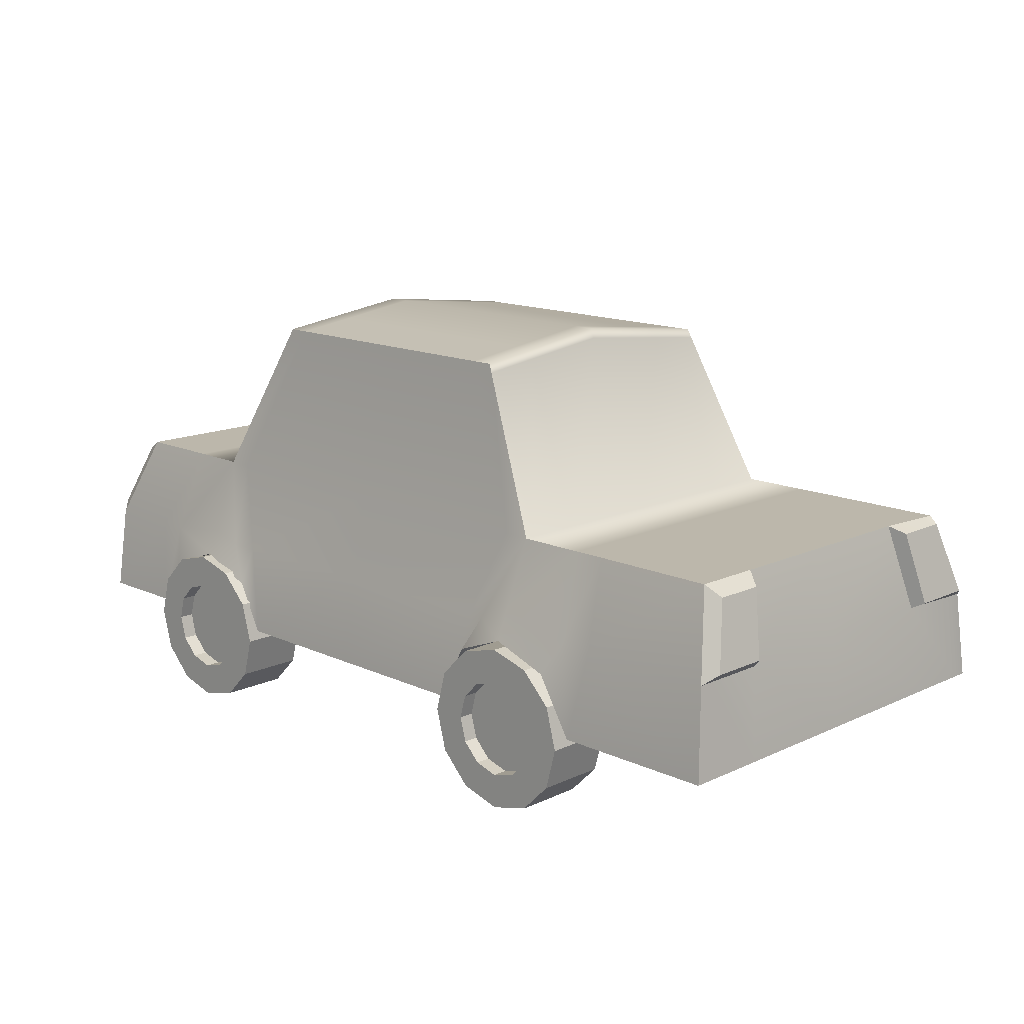
<metadata>
{"format":"obj","ext":"obj","renderer":"f3d","projection":"perspective","resolution":1024,"background":"white","views":[{"elev":14.4,"azim":44.9,"up":"+Y"}]}
</metadata>
<code>
g default
v -8.544 1.813 3.838
v 9.074 1.813 3.838
v -7.873 5.196 3.074
v 8.473 5.179 3.074
v -7.873 5.196 -3.799
v 8.593 5.179 -3.799
v -8.544 1.813 -4.562
v 9.074 1.813 -4.562
v -4.981 5.192 3.074
v -4.981 5.192 -3.799
v -4.954 3.237 -4.562
v -4.954 3.237 3.838
v 2.657 8.287 2.603
v 2.657 8.287 -3.328
v 3.134 2.92 -4.562
v 3.134 2.92 3.838
v -4.982 3.71 3.588
v -8.544 3.52 3.588
v -8.544 3.52 -4.313
v -4.982 3.707 -4.313
v 3.424 3.563 -4.313
v 8.996 3.535 -4.313
v 8.876 3.535 3.588
v 3.423 3.565 3.588
v -3.341 8.287 2.603
v -3.341 8.287 -3.328
v -4.308 3.535 -4.313
v -3.816 2.781 -4.562
v -3.816 2.782 3.838
v -4.315 3.535 3.588
v 4.12 5.174 3.074
v 4.12 5.174 -3.799
v 4.123 3.896 -4.313
v 4.123 3.309 -4.562
v 4.123 3.309 3.838
v 4.12 3.896 3.588
v -3.341 8.651 -0.2727
v -4.981 5.192 -0.2727
v -7.873 5.196 -0.2727
v -8.544 3.52 -0.2593
v -8.544 1.813 -0.2528
v -4.954 3.242 -0.2528
v -3.816 2.782 -0.2528
v 3.134 2.92 -0.2528
v 4.123 3.309 -0.2528
v 9.074 1.813 -0.2528
v 8.876 3.535 -0.2593
v 8.473 5.179 -0.2727
v 4.12 5.174 -0.2727
v 2.657 8.651 -0.2727
v -6.118 5.196 3.074
v -6.118 5.196 -0.2727
v -6.118 5.196 -3.799
v -6.382 3.528 -4.313
v -6.146 2.772 -4.562
v -6.146 2.772 -0.2528
v -6.146 2.772 3.838
v -6.382 3.528 3.588
v 5.439 5.174 3.074
v 5.439 5.174 -0.2727
v 5.439 5.174 -3.799
v 5.561 3.535 -4.313
v 5.255 2.92 -4.562
v 5.255 2.92 -0.2528
v 5.255 2.92 3.838
v 5.561 3.535 3.588
v 8.473 5.179 1.79
v 5.439 5.174 1.79
v 4.12 5.174 1.79
v 2.657 8.427 1.5
v -3.341 8.427 1.5
v -4.981 5.192 1.79
v -6.118 5.196 1.79
v -7.873 5.196 1.79
v -8.544 3.52 2.112
v -8.544 1.813 2.269
v -6.146 2.772 2.269
v -4.954 3.242 2.269
v -3.816 2.782 2.269
v 3.134 2.92 2.269
v 4.123 3.309 2.269
v 5.255 2.92 2.269
v 9.074 1.813 2.269
v 8.876 3.535 2.112
v 8.473 5.179 -2.53
v 5.439 5.174 -2.53
v 4.12 5.174 -2.53
v 2.657 8.418 -2.228
v -3.341 8.418 -2.228
v -4.981 5.192 -2.53
v -6.118 5.196 -2.53
v -7.873 5.196 -2.53
v -8.544 3.52 -2.854
v -8.544 1.813 -3.011
v -6.146 2.772 -3.011
v -4.954 3.242 -3.011
v -3.816 2.781 -3.011
v 3.134 2.92 -3.011
v 4.123 3.309 -3.011
v 5.255 2.92 -3.011
v 9.074 1.813 -3.011
v 8.876 3.535 -2.854
v -3.708 3.535 3.588
v -3.308 1.813 3.838
v -3.308 1.813 2.269
v -3.308 1.813 -0.2528
v -3.308 1.813 -3.011
v -3.308 1.813 -4.562
v -3.721 3.535 -4.313
v -2.909 8.287 -3.328
v -2.909 8.418 -2.228
v -2.909 8.651 -0.2727
v -2.909 8.427 1.5
v -2.909 8.287 2.603
v 3.074 3.564 3.588
v 2.523 1.813 3.838
v 2.523 1.813 2.269
v 2.523 1.813 -0.2528
v 2.523 1.813 -3.011
v 2.523 1.813 -4.562
v 3.073 3.564 -4.313
v 2.222 8.287 -3.328
v 2.222 8.418 -2.228
v 2.222 8.651 -0.2727
v 2.222 8.427 1.5
v 2.222 8.287 2.603
v -6.71 1.821 3.838
v -6.954 3.526 3.588
v -6.582 5.196 3.074
v -6.582 5.196 1.79
v -6.582 5.196 -0.2727
v -6.582 5.196 -2.53
v -6.582 5.196 -3.799
v -6.954 3.526 -4.313
v -6.71 1.821 -4.562
v -6.71 1.821 -3.011
v -6.71 1.821 -0.2528
v -6.71 1.821 2.269
v 5.93 1.813 3.838
v 6.225 3.535 3.588
v 6.051 5.179 3.074
v 6.051 5.179 1.79
v 6.051 5.179 -0.2727
v 6.051 5.179 -2.53
v 6.05 5.179 -3.799
v 6.222 3.535 -4.313
v 5.93 1.813 -4.562
v 5.93 1.813 -3.011
v 5.93 1.813 -0.2528
v 5.93 1.813 2.269
v 9.101 3.731 2.26
v 9.101 3.731 3.358
v 8.801 4.983 2.02
v 8.801 4.983 2.976
v 9.122 3.662 -2.948
v 8.786 5.052 -2.678
v 9.122 3.662 -4.165
v 8.786 5.052 -3.736
v -8.746 3.734 3.359
v -8.746 3.734 2.26
v -8.247 4.982 2.976
v -8.247 4.982 2.02
v -8.775 3.719 -2.989
v -8.775 3.719 -4.101
v -8.264 4.997 -2.742
v -8.264 4.997 -3.709
v 3.579 5.184 -3.796
v -4.488 5.191 -3.796
v -4.488 5.191 3.07
v 3.58 5.175 3.07
v -3.341 8.314 2.395
v -4.981 5.192 2.832
v -6.118 5.196 2.832
v -6.582 5.196 2.832
v -7.873 5.196 2.832
v -8.247 4.982 2.796
v -8.746 3.734 3.151
v -8.544 3.52 3.31
v -8.544 1.813 3.542
v -6.71 1.821 3.542
v -6.146 2.772 3.542
v -4.954 3.237 3.542
v -3.816 2.782 3.542
v -3.308 1.813 3.542
v 2.523 1.813 3.542
v 3.134 2.92 3.542
v 4.123 3.309 3.542
v 5.255 2.92 3.542
v 5.93 1.813 3.542
v 9.074 1.813 3.542
v 8.876 3.535 3.31
v 9.101 3.731 3.151
v 8.801 4.983 2.795
v 8.473 5.179 2.832
v 6.051 5.179 2.832
v 5.439 5.174 2.832
v 4.12 5.174 2.832
v 2.657 8.314 2.395
v 2.222 8.314 2.395
v -2.909 8.314 2.395
v -3.341 8.31 -3.138
v -4.981 5.192 -3.58
v -6.118 5.196 -3.58
v -6.582 5.196 -3.58
v -7.873 5.196 -3.58
v -8.264 4.997 -3.542
v -8.775 3.719 -3.909
v -8.544 3.52 -4.061
v -8.544 1.813 -4.295
v -6.71 1.821 -4.295
v -6.146 2.772 -4.295
v -4.954 3.237 -4.295
v -3.816 2.781 -4.295
v -3.308 1.813 -4.295
v 2.523 1.813 -4.295
v 3.134 2.92 -4.295
v 4.123 3.309 -4.295
v 5.255 2.92 -4.295
v 5.93 1.813 -4.295
v 9.074 1.813 -4.295
v 8.975 3.535 -4.061
v 9.122 3.662 -3.955
v 8.786 5.052 -3.553
v 8.572 5.179 -3.58
v 6.05 5.179 -3.58
v 5.439 5.174 -3.58
v 4.12 5.174 -3.58
v 2.657 8.31 -3.138
v 2.222 8.31 -3.138
v -2.909 8.31 -3.138
v -0.548 8.287 2.603
v -0.548 8.314 2.395
v -0.548 8.427 1.5
v -0.548 8.651 -0.2727
v -0.548 8.418 -2.228
v -0.548 8.31 -3.138
v -0.548 8.287 -3.328
v -0.5393 5.184 -3.796
v -0.5418 3.548 -4.313
v -0.5526 1.813 -4.562
v -0.5526 1.813 -4.295
v -0.5526 1.813 -3.011
v -0.5526 1.813 -0.2528
v -0.5526 1.813 2.269
v -0.5526 1.813 3.542
v -0.5526 1.813 3.838
v -0.5424 3.549 3.588
v -0.5449 5.175 3.07
v -0.3875 8.287 2.603
v -0.3875 8.314 2.395
v -0.3875 8.427 1.5
v -0.3875 8.651 -0.2727
v -0.3875 8.418 -2.228
v -0.3875 8.31 -3.138
v -0.3875 8.287 -3.328
v -0.3856 5.184 -3.796
v -0.3853 3.549 -4.313
v -0.3943 1.813 -4.562
v -0.3943 1.813 -4.295
v -0.3943 1.813 -3.011
v -0.3943 1.813 -0.2528
v -0.3943 1.813 2.269
v -0.3943 1.813 3.542
v -0.3943 1.813 3.838
v -0.3865 3.549 3.588
v -0.3882 5.175 3.07
v 2.735 8.121 2.629
v 2.735 8.146 2.419
v 2.735 8.253 1.516
v 2.735 8.465 -0.2727
v 2.735 8.245 -2.244
v 2.735 8.142 -3.162
v 2.735 8.121 -3.353
v 2.294 8.121 -3.353
v -0.3874 8.121 -3.353
v -0.5475 8.121 -3.353
v -2.993 8.122 -3.353
v -3.428 8.122 -3.353
v -3.428 8.143 -3.162
v -3.428 8.246 -2.244
v -3.428 8.466 -0.2727
v -3.428 8.254 1.516
v -3.428 8.147 2.419
v -3.428 8.122 2.629
v -2.993 8.122 2.628
v -0.5478 8.121 2.628
v -0.3875 8.121 2.628
v 2.294 8.121 2.628
v -3.58 2.393 2.674
v -4.164 2.977 2.674
v -4.961 3.19 2.674
v -5.758 2.977 2.674
v -6.342 2.393 2.674
v -6.555 1.596 2.674
v -6.342 0.7991 2.674
v -5.758 0.2155 2.674
v -4.961 0.001951 2.674
v -4.164 0.2155 2.674
v -3.58 0.7991 2.674
v -3.367 1.596 2.674
v -3.58 2.393 4.013
v -4.164 2.977 4.013
v -4.961 3.19 4.013
v -5.758 2.977 4.013
v -6.342 2.393 4.013
v -6.555 1.596 4.013
v -6.342 0.7991 4.013
v -5.758 0.2155 4.013
v -4.961 0.001951 4.013
v -4.164 0.2155 4.013
v -3.58 0.7991 4.013
v -3.367 1.596 4.013
v -4.961 1.596 2.674
v -4.156 2.061 4.013
v -4.496 2.401 4.013
v -4.961 2.526 4.013
v -5.426 2.401 4.013
v -5.766 2.061 4.013
v -5.891 1.596 4.013
v -5.766 1.131 4.013
v -5.426 0.7912 4.013
v -4.961 0.6666 4.013
v -4.496 0.7912 4.013
v -4.156 1.131 4.013
v -4.031 1.596 4.013
v -4.156 2.061 3.72
v -4.496 2.401 3.72
v -4.961 1.596 3.72
v -4.961 2.526 3.72
v -5.426 2.401 3.72
v -5.766 2.061 3.72
v -5.891 1.596 3.72
v -5.766 1.131 3.72
v -5.426 0.7912 3.72
v -4.961 0.6666 3.72
v -4.496 0.7912 3.72
v -4.156 1.131 3.72
v -4.031 1.596 3.72
v -6.342 2.393 -3.678
v -5.758 2.977 -3.678
v -4.961 3.19 -3.678
v -4.164 2.977 -3.678
v -3.58 2.393 -3.678
v -3.367 1.596 -3.678
v -3.58 0.7991 -3.678
v -4.164 0.2155 -3.678
v -4.961 0.001951 -3.678
v -5.758 0.2155 -3.678
v -6.342 0.7991 -3.678
v -6.555 1.596 -3.678
v -6.342 2.393 -5.017
v -5.758 2.977 -5.017
v -4.961 3.19 -5.017
v -4.164 2.977 -5.017
v -3.58 2.393 -5.017
v -3.367 1.596 -5.017
v -3.58 0.7991 -5.017
v -4.164 0.2155 -5.017
v -4.961 0.001951 -5.017
v -5.758 0.2155 -5.017
v -6.342 0.7991 -5.017
v -6.555 1.596 -5.017
v -4.961 1.596 -3.678
v -5.766 2.061 -5.017
v -5.426 2.401 -5.017
v -4.961 2.526 -5.017
v -4.496 2.401 -5.017
v -4.156 2.061 -5.017
v -4.031 1.596 -5.017
v -4.156 1.131 -5.017
v -4.496 0.7912 -5.017
v -4.961 0.6666 -5.017
v -5.426 0.7912 -5.017
v -5.766 1.131 -5.017
v -5.891 1.596 -5.017
v -5.766 2.061 -4.724
v -5.426 2.401 -4.724
v -4.961 1.596 -4.724
v -4.961 2.526 -4.724
v -4.496 2.401 -4.724
v -4.156 2.061 -4.724
v -4.031 1.596 -4.724
v -4.156 1.131 -4.724
v -4.496 0.7912 -4.724
v -4.961 0.6666 -4.724
v -5.426 0.7912 -4.724
v -5.766 1.131 -4.724
v -5.891 1.596 -4.724
v 5.577 2.393 2.674
v 4.994 2.977 2.674
v 4.197 3.19 2.674
v 3.4 2.977 2.674
v 2.816 2.393 2.674
v 2.603 1.596 2.674
v 2.816 0.7991 2.674
v 3.4 0.2155 2.674
v 4.197 0.001951 2.674
v 4.994 0.2155 2.674
v 5.577 0.7991 2.674
v 5.791 1.596 2.674
v 5.577 2.393 4.013
v 4.994 2.977 4.013
v 4.197 3.19 4.013
v 3.4 2.977 4.013
v 2.816 2.393 4.013
v 2.603 1.596 4.013
v 2.816 0.7991 4.013
v 3.4 0.2155 4.013
v 4.197 0.001951 4.013
v 4.994 0.2155 4.013
v 5.577 0.7991 4.013
v 5.791 1.596 4.013
v 4.197 1.596 2.674
v 5.002 2.061 4.013
v 4.662 2.401 4.013
v 4.197 2.526 4.013
v 3.732 2.401 4.013
v 3.392 2.061 4.013
v 3.267 1.596 4.013
v 3.392 1.131 4.013
v 3.732 0.7912 4.013
v 4.197 0.6666 4.013
v 4.662 0.7912 4.013
v 5.002 1.131 4.013
v 5.126 1.596 4.013
v 5.002 2.061 3.72
v 4.662 2.401 3.72
v 4.197 1.596 3.72
v 4.197 2.526 3.72
v 3.732 2.401 3.72
v 3.392 2.061 3.72
v 3.267 1.596 3.72
v 3.392 1.131 3.72
v 3.732 0.7912 3.72
v 4.197 0.6666 3.72
v 4.662 0.7912 3.72
v 5.002 1.131 3.72
v 5.126 1.596 3.72
v 2.821 2.393 -3.678
v 3.404 2.977 -3.678
v 4.201 3.19 -3.678
v 4.999 2.977 -3.678
v 5.582 2.393 -3.678
v 5.796 1.596 -3.678
v 5.582 0.7991 -3.678
v 4.999 0.2155 -3.678
v 4.201 0.001951 -3.678
v 3.404 0.2155 -3.678
v 2.821 0.7991 -3.678
v 2.607 1.596 -3.678
v 2.821 2.393 -5.017
v 3.404 2.977 -5.017
v 4.201 3.19 -5.017
v 4.999 2.977 -5.017
v 5.582 2.393 -5.017
v 5.796 1.596 -5.017
v 5.582 0.7991 -5.017
v 4.999 0.2155 -5.017
v 4.201 0.001951 -5.017
v 3.404 0.2155 -5.017
v 2.821 0.7991 -5.017
v 2.607 1.596 -5.017
v 4.201 1.596 -3.678
v 3.396 2.061 -5.017
v 3.737 2.401 -5.017
v 4.201 2.526 -5.017
v 4.666 2.401 -5.017
v 5.006 2.061 -5.017
v 5.131 1.596 -5.017
v 5.006 1.131 -5.017
v 4.666 0.7912 -5.017
v 4.201 0.6666 -5.017
v 3.737 0.7912 -5.017
v 3.396 1.131 -5.017
v 3.272 1.596 -5.017
v 3.396 2.061 -4.724
v 3.737 2.401 -4.724
v 4.201 1.596 -4.724
v 4.201 2.526 -4.724
v 4.666 2.401 -4.724
v 5.006 2.061 -4.724
v 5.131 1.596 -4.724
v 5.006 1.131 -4.724
v 4.666 0.7912 -4.724
v 4.201 0.6666 -4.724
v 3.737 0.7912 -4.724
v 3.396 1.131 -4.724
v 3.272 1.596 -4.724
g car1
f 1 127 128 18
f 3 129 174 175
f 19 134 135 7
f 179 180 127 1
f 2 190 191 23
f 179 1 18 178
f 284 25 171 283
f 11 20 27 28
f 12 182 183 29
f 30 17 12 29
f 13 267 268 198
f 15 21 33 34
f 16 186 187 35
f 24 16 35 36
f 278 26 110 277
f 126 13 198 199
f 273 274 122 14
f 120 121 21 15
f 116 185 186 16
f 24 115 116 16
f 126 288 267 13
f 31 59 196 197
f 34 33 62 63
f 35 187 188 65
f 36 35 65 66
f 281 37 89 280
f 39 131 132 92
f 94 41 40 93
f 94 136 137 41
f 43 42 96 97
f 44 118 119 98
f 45 44 98 99
f 64 45 99 100
f 47 46 101 102
f 49 60 86 87
f 50 270 271 88
f 124 50 88 123
f 51 9 172 173
f 91 52 38 90
f 55 54 20 11
f 56 95 96 42
f 57 181 182 12
f 58 57 12 17
f 59 141 195 196
f 86 60 143 144
f 63 62 146 147
f 149 64 100 148
f 65 188 189 139
f 66 65 139 140
f 68 142 143 60
f 69 68 60 49
f 70 269 270 50
f 125 70 50 124
f 282 71 37 281
f 73 72 38 52
f 74 130 131 39
f 41 76 75 40
f 41 137 138 76
f 78 77 56 42
f 79 78 42 43
f 80 117 118 44
f 81 80 44 45
f 82 81 45 64
f 150 82 64 149
f 84 83 46 47
f 226 86 144 225
f 87 86 226 227
f 88 271 272 228
f 123 88 228 229
f 280 89 201 279
f 203 91 90 202
f 92 132 204 205
f 209 94 93 208
f 209 210 136 94
f 96 95 211 212
f 97 96 212 213
f 98 119 215 216
f 99 98 216 217
f 100 99 217 218
f 148 100 218 219
f 102 101 220 221
f 103 30 29 104
f 29 183 184 104
f 106 105 79 43
f 107 106 43 97
f 214 107 97 213
f 28 27 109 108
f 89 111 230 201
f 37 112 111 89
f 71 113 112 37
f 25 114 200 171
f 25 284 285 114
f 247 103 104 246
f 104 184 245 246
f 243 244 105 106
f 242 243 106 107
f 241 242 107 214
f 108 109 239 240
f 237 276 277 110
f 111 235 236 230
f 112 234 235 111
f 113 233 234 112
f 114 231 232 200
f 114 285 286 231
f 127 57 58 128
f 174 129 51 173
f 131 130 73 52
f 132 131 52 91
f 204 132 91 203
f 135 134 54 55
f 136 210 211 95
f 137 136 95 56
f 138 137 56 77
f 127 180 181 57
f 140 139 2 23
f 195 141 4 194
f 143 142 67 48
f 144 143 48 85
f 225 144 85 224
f 147 146 22 8
f 101 148 219 220
f 46 149 148 101
f 83 150 149 46
f 139 189 190 2
f 23 191 192 152
f 194 4 154 193
f 102 221 222 155
f 224 85 156 223
f 178 18 159 177
f 3 175 176 161
f 208 93 163 207
f 92 205 206 165
f 33 21 32
f 21 121 167 32
f 168 238 239 109
f 10 168 109 27
f 27 20 10
f 54 53 10 20
f 134 133 53 54
f 5 133 134 19
f 166 5 19 164
f 207 163 165 206
f 93 92 165 163
f 93 40 39 92
f 40 75 74 39
f 162 74 75 160
f 177 159 161 176
f 18 3 161 159
f 18 128 129 3
f 51 129 128 58
f 9 51 58 17
f 9 17 30
f 169 9 30 103
f 248 169 103 247
f 31 170 115 24
f 31 24 36
f 59 31 36 66
f 141 59 66 140
f 4 141 140 23
f 154 4 23 152
f 152 192 193 154
f 84 67 153 151
f 48 67 84 47
f 85 48 47 102
f 156 85 102 155
f 223 156 155 222
f 22 6 158 157
f 22 146 145 6
f 146 62 61 145
f 62 33 32 61
f 283 171 71 282
f 173 172 72 73
f 130 174 173 73
f 175 174 130 74
f 176 175 74 162
f 160 177 176 162
f 75 178 177 160
f 76 179 178 75
f 76 138 180 179
f 181 180 138 77
f 182 181 77 78
f 183 182 78 79
f 184 183 79 105
f 245 184 105 244
f 186 185 117 80
f 187 186 80 81
f 188 187 81 82
f 189 188 82 150
f 190 189 150 83
f 191 190 83 84
f 192 191 84 151
f 193 192 151 153
f 67 194 193 153
f 142 195 194 67
f 196 195 142 68
f 197 196 68 69
f 198 268 269 70
f 199 198 70 125
f 200 232 233 113
f 171 200 113 71
f 279 201 26 278
f 53 203 202 10
f 133 204 203 53
f 205 204 133 5
f 206 205 5 166
f 164 207 206 166
f 19 208 207 164
f 7 209 208 19
f 7 135 210 209
f 211 210 135 55
f 212 211 55 11
f 213 212 11 28
f 108 214 213 28
f 240 241 214 108
f 216 215 120 15
f 217 216 15 34
f 218 217 34 63
f 219 218 63 147
f 220 219 147 8
f 221 220 8 22
f 222 221 22 157
f 158 223 222 157
f 6 224 223 158
f 145 225 224 6
f 61 226 225 145
f 227 226 61 32
f 228 272 273 14
f 229 228 14 122
f 230 236 237 110
f 201 230 110 26
f 231 249 250 232
f 233 232 250 251
f 234 233 251 252
f 235 234 252 253
f 236 235 253 254
f 237 236 254 255
f 255 275 276 237
f 239 238 256 257
f 240 239 257 258
f 258 259 241 240
f 259 260 242 241
f 260 261 243 242
f 261 262 244 243
f 263 245 244 262
f 246 245 263 264
f 265 247 246 264
f 266 248 247 265
f 231 286 287 249
f 249 126 199 250
f 251 250 199 125
f 252 251 125 124
f 253 252 124 123
f 254 253 123 229
f 255 254 229 122
f 122 274 275 255
f 257 256 167 121
f 258 257 121 120
f 120 215 259 258
f 215 119 260 259
f 119 118 261 260
f 118 117 262 261
f 185 263 262 117
f 264 263 185 116
f 115 265 264 116
f 170 266 265 115
f 249 287 288 126
f 267 31 197 268
f 269 268 197 69
f 270 269 69 49
f 271 270 49 87
f 272 271 87 227
f 273 272 227 32
f 32 167 274 273
f 275 274 167 256
f 276 275 256 238
f 277 276 238 168
f 10 278 277 168
f 202 279 278 10
f 90 280 279 202
f 38 281 280 90
f 72 282 281 38
f 172 283 282 72
f 9 284 283 172
f 285 284 9 169
f 286 285 169 248
f 287 286 248 266
f 288 287 266 170
f 267 288 170 31
f 289 290 302 301
f 290 291 303 302
f 291 292 304 303
f 292 293 305 304
f 293 294 306 305
f 294 295 307 306
f 295 296 308 307
f 296 297 309 308
f 297 298 310 309
f 298 299 311 310
f 299 300 312 311
f 300 289 301 312
f 290 289 313
f 291 290 313
f 292 291 313
f 293 292 313
f 294 293 313
f 295 294 313
f 296 295 313
f 297 296 313
f 298 297 313
f 299 298 313
f 300 299 313
f 289 300 313
f 326 327 328
f 327 329 328
f 329 330 328
f 330 331 328
f 331 332 328
f 332 333 328
f 333 334 328
f 334 335 328
f 335 336 328
f 336 337 328
f 337 338 328
f 338 326 328
f 301 302 315 314
f 302 303 316 315
f 303 304 317 316
f 304 305 318 317
f 305 306 319 318
f 306 307 320 319
f 307 308 321 320
f 308 309 322 321
f 309 310 323 322
f 310 311 324 323
f 311 312 325 324
f 312 301 314 325
f 314 315 327 326
f 315 316 329 327
f 316 317 330 329
f 317 318 331 330
f 318 319 332 331
f 319 320 333 332
f 320 321 334 333
f 321 322 335 334
f 322 323 336 335
f 323 324 337 336
f 324 325 338 337
f 325 314 326 338
f 339 340 352 351
f 340 341 353 352
f 341 342 354 353
f 342 343 355 354
f 343 344 356 355
f 344 345 357 356
f 345 346 358 357
f 346 347 359 358
f 347 348 360 359
f 348 349 361 360
f 349 350 362 361
f 350 339 351 362
f 340 339 363
f 341 340 363
f 342 341 363
f 343 342 363
f 344 343 363
f 345 344 363
f 346 345 363
f 347 346 363
f 348 347 363
f 349 348 363
f 350 349 363
f 339 350 363
f 376 377 378
f 377 379 378
f 379 380 378
f 380 381 378
f 381 382 378
f 382 383 378
f 383 384 378
f 384 385 378
f 385 386 378
f 386 387 378
f 387 388 378
f 388 376 378
f 351 352 365 364
f 352 353 366 365
f 353 354 367 366
f 354 355 368 367
f 355 356 369 368
f 356 357 370 369
f 357 358 371 370
f 358 359 372 371
f 359 360 373 372
f 360 361 374 373
f 361 362 375 374
f 362 351 364 375
f 364 365 377 376
f 365 366 379 377
f 366 367 380 379
f 367 368 381 380
f 368 369 382 381
f 369 370 383 382
f 370 371 384 383
f 371 372 385 384
f 372 373 386 385
f 373 374 387 386
f 374 375 388 387
f 375 364 376 388
f 389 390 402 401
f 390 391 403 402
f 391 392 404 403
f 392 393 405 404
f 393 394 406 405
f 394 395 407 406
f 395 396 408 407
f 396 397 409 408
f 397 398 410 409
f 398 399 411 410
f 399 400 412 411
f 400 389 401 412
f 390 389 413
f 391 390 413
f 392 391 413
f 393 392 413
f 394 393 413
f 395 394 413
f 396 395 413
f 397 396 413
f 398 397 413
f 399 398 413
f 400 399 413
f 389 400 413
f 426 427 428
f 427 429 428
f 429 430 428
f 430 431 428
f 431 432 428
f 432 433 428
f 433 434 428
f 434 435 428
f 435 436 428
f 436 437 428
f 437 438 428
f 438 426 428
f 401 402 415 414
f 402 403 416 415
f 403 404 417 416
f 404 405 418 417
f 405 406 419 418
f 406 407 420 419
f 407 408 421 420
f 408 409 422 421
f 409 410 423 422
f 410 411 424 423
f 411 412 425 424
f 412 401 414 425
f 414 415 427 426
f 415 416 429 427
f 416 417 430 429
f 417 418 431 430
f 418 419 432 431
f 419 420 433 432
f 420 421 434 433
f 421 422 435 434
f 422 423 436 435
f 423 424 437 436
f 424 425 438 437
f 425 414 426 438
f 439 440 452 451
f 440 441 453 452
f 441 442 454 453
f 442 443 455 454
f 443 444 456 455
f 444 445 457 456
f 445 446 458 457
f 446 447 459 458
f 447 448 460 459
f 448 449 461 460
f 449 450 462 461
f 450 439 451 462
f 440 439 463
f 441 440 463
f 442 441 463
f 443 442 463
f 444 443 463
f 445 444 463
f 446 445 463
f 447 446 463
f 448 447 463
f 449 448 463
f 450 449 463
f 439 450 463
f 476 477 478
f 477 479 478
f 479 480 478
f 480 481 478
f 481 482 478
f 482 483 478
f 483 484 478
f 484 485 478
f 485 486 478
f 486 487 478
f 487 488 478
f 488 476 478
f 451 452 465 464
f 452 453 466 465
f 453 454 467 466
f 454 455 468 467
f 455 456 469 468
f 456 457 470 469
f 457 458 471 470
f 458 459 472 471
f 459 460 473 472
f 460 461 474 473
f 461 462 475 474
f 462 451 464 475
f 464 465 477 476
f 465 466 479 477
f 466 467 480 479
f 467 468 481 480
f 468 469 482 481
f 469 470 483 482
f 470 471 484 483
f 471 472 485 484
f 472 473 486 485
f 473 474 487 486
f 474 475 488 487
f 475 464 476 488

</code>
